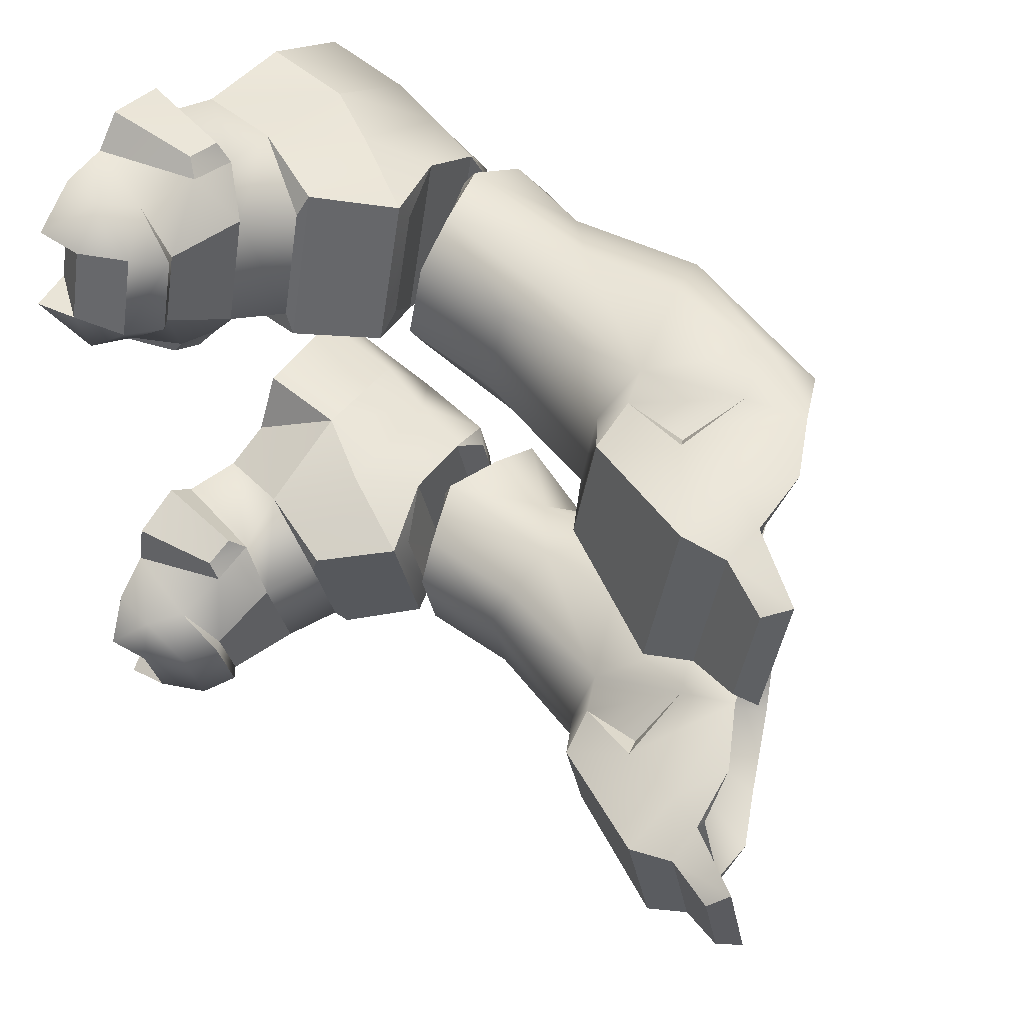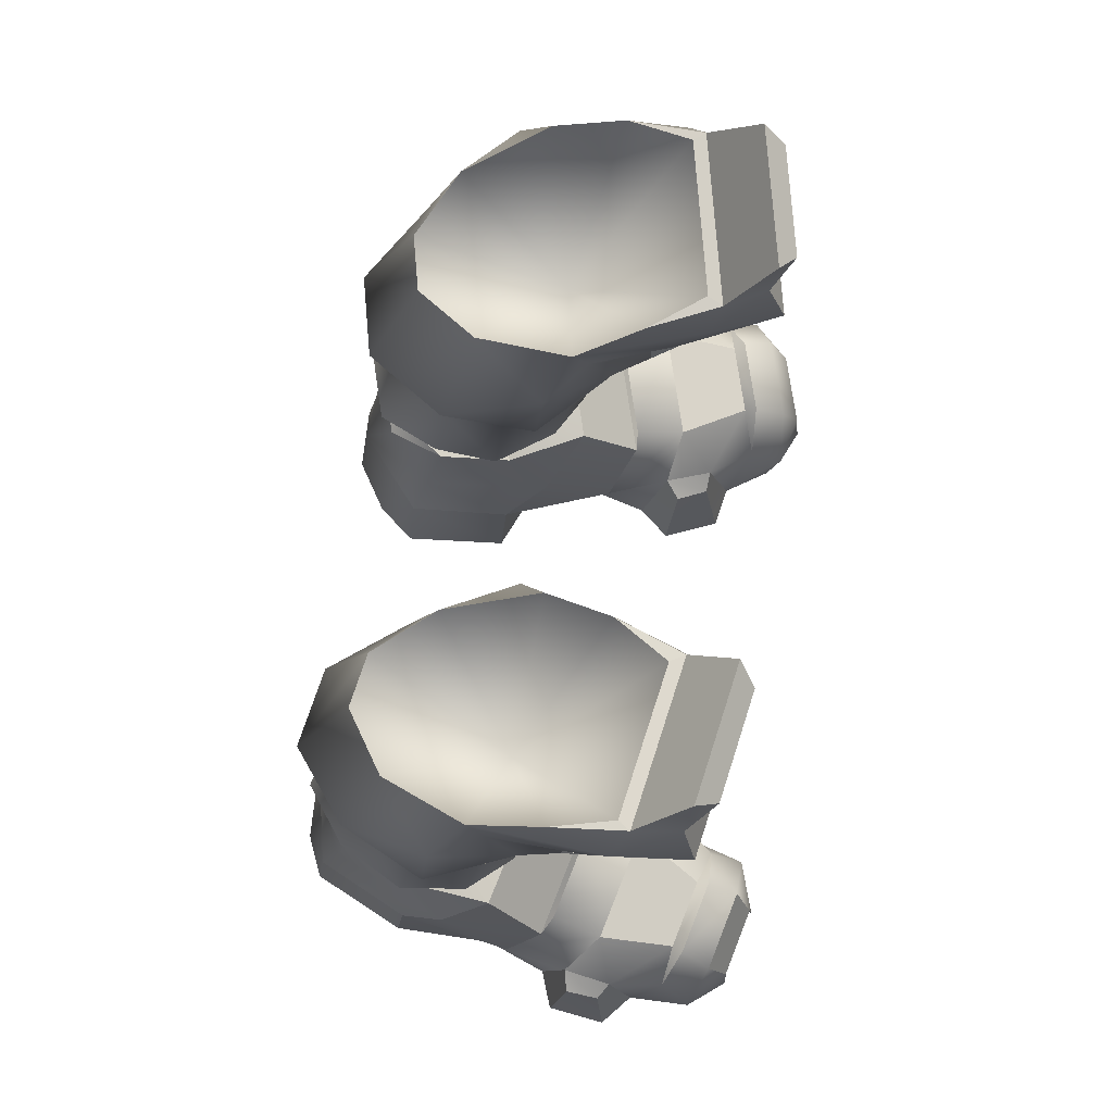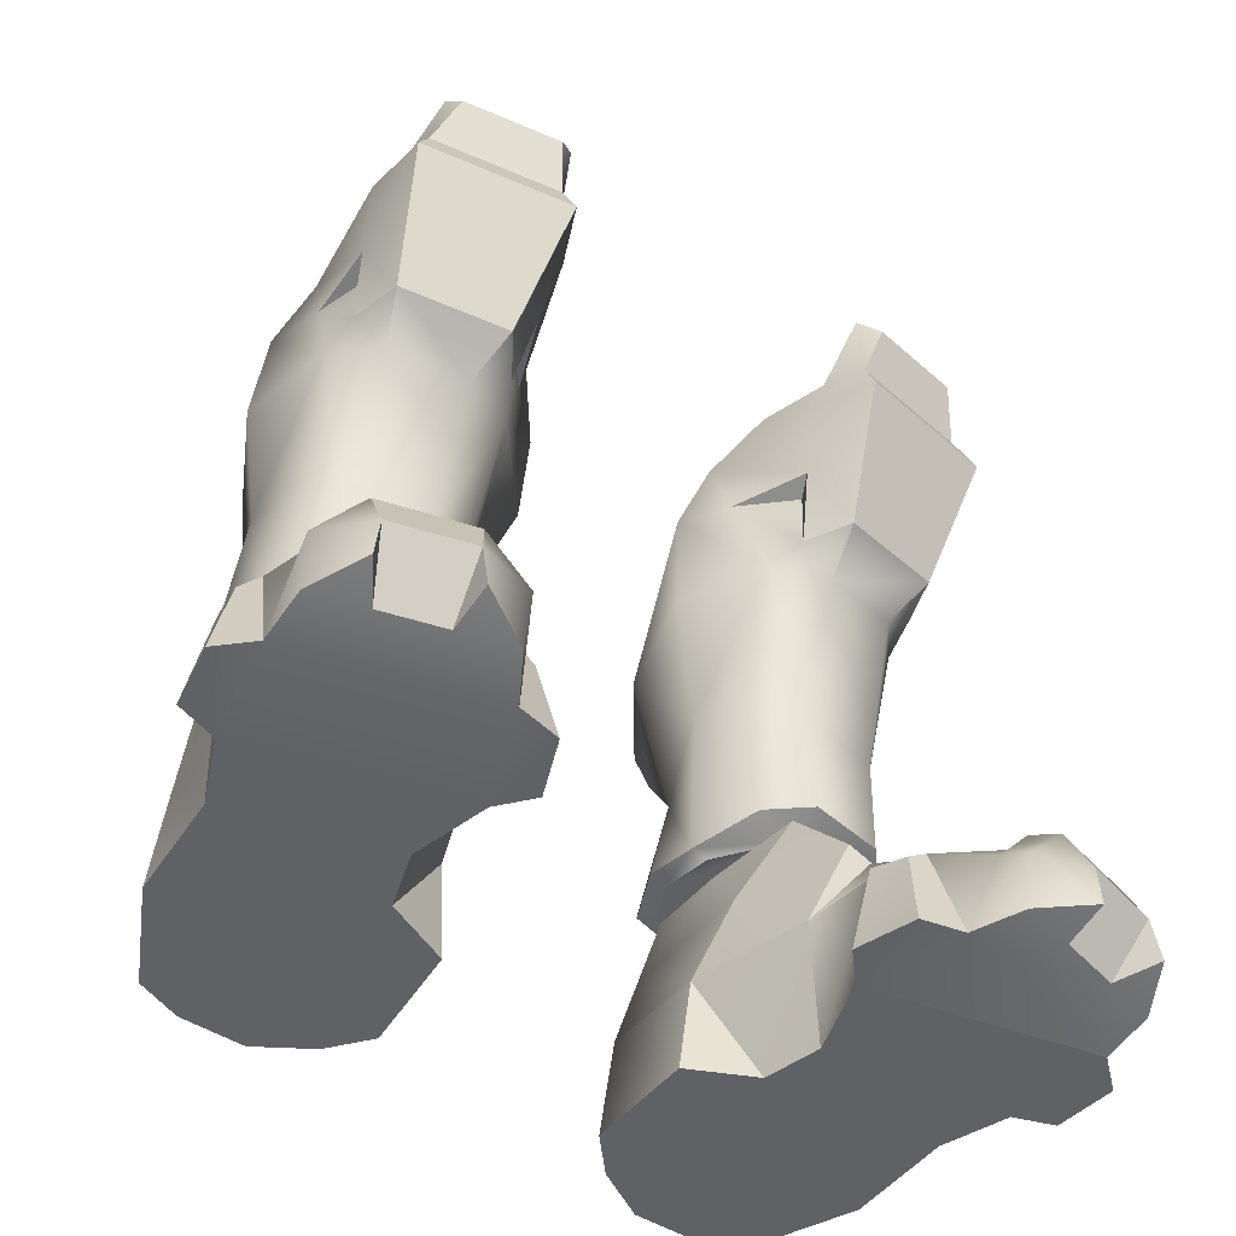
<metadata>
{"format":"obj","ext":"obj","renderer":"f3d","projection":"perspective","resolution":1024,"background":"white","views":[{"elev":49.8,"azim":126.2,"up":"+Z"},{"elev":75.8,"azim":6.6,"up":"+Y"},{"elev":-50.3,"azim":55.7,"up":"+Y"}]}
</metadata>
<code>
o feet_Mesh.258
v -0.1054 0.2069 0.112
v -0.1198 0.2069 0.1659
v -0.09155 0.2718 0.1441
v -0.07362 0.2667 0.203
v -0.09289 0.3203 0.1587
v -0.09285 0.2012 0.2048
v -0.04735 0.1956 0.2303
v 0.02216 0.4487 0.0597
v -0.04959 0.3574 0.07211
v -0.1033 0.3546 0.1098
v -0.1142 0.3587 0.1637
v -0.07788 0.368 0.2129
v -0.03236 0.303 0.2242
v -0.000117 0.2061 0.2263
v -0.05329 0.2591 0.1018
v -0.01859 0.1867 0.09352
v -0.06309 0.2012 0.09374
v -0.1062 0.1997 0.1669
v -0.08715 0.196 0.1947
v -0.06303 0.1955 0.1046
v -0.01717 0.1822 0.1048
v 0.04265 0.2025 0.1466
v 0.003944 0.1972 0.1956
v 0.03126 0.206 0.2008
v 0.1442 0.07069 0.1374
v 0.1614 -0.000429 0.1444
v 0.1551 -0.000429 0.1158
v 0.03396 0.2806 0.2007
v 0.01097 0.2945 0.2177
v 0.03923 0.3984 0.2231
v -0.02021 0.3867 0.2439
v -0.01378 0.4622 0.2386
v 0.02069 0.4682 0.2232
v 0.00946 0.5105 0.2232
v 0.023 0.199 0.1163
v 0.04634 0.2759 0.139
v 0.07106 0.3864 0.1969
v 0.06612 0.4068 0.2197
v 0.06818 0.4517 0.2144
v 0.08117 0.4586 0.2258
v 0.09621 0.5104 0.2318
v 0.1061 0.5344 0.219
v 0.1541 0.567 0.2022
v 0.1462 0.5007 0.227
v -0.1054 0.2069 -0.112
v -0.1198 0.2069 -0.1659
v -0.07362 0.2667 -0.2029
v -0.09289 0.3203 -0.1587
v -0.05329 0.2591 -0.1018
v -0.09155 0.2718 -0.1441
v -0.08623 0.3178 -0.1256
v -0.04735 0.1956 -0.2303
v 0.03907 0.4994 -0.07574
v 0.02216 0.4487 -0.05969
v -0.04959 0.3574 -0.0721
v -0.065 0.4696 -0.1188
v -0.1033 0.3546 -0.1098
v -0.1142 0.3587 -0.1637
v -0.1066 0.3303 -0.1612
v -0.07788 0.368 -0.2129
v -0.03236 0.303 -0.2241
v -0.000117 0.2061 -0.2263
v 0.003944 0.1972 -0.1956
v -0.04311 0.1885 -0.2189
v -0.02021 0.3867 -0.2439
v 0.01458 0.194 -0.1441
v 0.04265 0.2025 -0.1466
v 0.03126 0.206 -0.2008
v 0.1433 0.06186 -0.1243
v 0.1614 -0.000429 -0.1443
v 0.03396 0.2806 -0.2007
v 0.01097 0.2945 -0.2177
v 0.03923 0.3984 -0.2231
v -0.01378 0.4622 -0.2386
v -0.07221 0.4723 -0.1546
v 0.023 0.199 -0.1163
v 0.04634 0.2759 -0.139
v 0.07106 0.3864 -0.1969
v 0.06612 0.4068 -0.2197
v 0.06818 0.4517 -0.2144
v 0.08117 0.4586 -0.2258
v 0.02069 0.4682 -0.2232
v 0.084 0.1203 -0.1493
v 0.09621 0.5104 -0.2318
v 0.1061 0.5344 -0.219
v 0.1372 0.5306 -0.2152
v 0.1541 0.567 -0.2022
v -0.1263 -0.000104 -0.2067
v -0.118 0.07075 -0.2038
v -0.05972 -7.5e-05 -0.24
v -0.05274 0.06655 -0.2364
v 0.1462 0.5007 -0.227
v 0.05455 0.1261 -0.2442
v -0.0203 0.1161 -0.2413
v -0.1032 0.1158 -0.2015
v -0.1293 0.07668 -0.135
v -0.1386 -0.000134 -0.1326
v -0.08833 0.1608 -0.1991
v -0.1148 0.1551 -0.1652
v -0.1017 0.1551 -0.1163
v -0.01859 0.1867 -0.09351
v -0.01717 0.1822 -0.1048
v -0.09285 0.2012 -0.2048
v -0.1062 0.1997 -0.1669
v -0.06309 0.2012 -0.09372
v -0.005166 0.2928 -0.08873
v 0.01608 0.3731 -0.06327
v 0.1048 0.4497 0.1079
v 0.03907 0.4994 0.07575
v 0.1224 0.5005 0.1012
v 0.128 0.5262 0.1098
v -0.08623 0.3178 0.1256
v -0.09784 0.327 0.1178
v -0.1066 0.3303 0.1612
v 0.116 -0.000459 0.1008
v 0.183 0.002789 0.1976
v 0.06588 -0.000488 0.2876
v 0.1073 -0.000458 0.2943
v 0.05673 -0.000518 0.2604
v -0.1384 -0.000134 0.1763
v -0.1172 -0.000104 0.09692
v -0.1386 -0.000134 0.1326
v 0.1087 0.07066 0.2701
v 0.153 0.08429 0.2378
v 0.1487 0.05625 0.2652
v 0.2007 0.03913 0.1628
v 0.1765 0.05625 0.1616
v 0.1978 0.07269 0.1915
v 0.1606 0.08928 0.2412
v 0.1821 0.07269 0.25
v 0.1703 0.0391 0.2763
v 0.1627 0.002789 0.2725
v 0.1972 0.03892 0.2497
v 0.2107 0.03895 0.1993
v 0.1922 0.002818 0.1623
v 0.1748 0.08928 0.1884
v 0.1664 0.08429 0.1875
v 0.09806 0.09903 -0.2386
v 0.1087 0.07066 -0.2701
v 0.153 0.08429 -0.2377
v 0.2107 0.03895 -0.1993
v 0.08224 0.3822 -0.1413
v 0.1021 0.4064 -0.2092
v 0.1172 0.4007 -0.1337
v 0.1676 0.4927 -0.1205
v 0.1681 0.5618 -0.1327
v 0.004224 -0.000547 -0.1233
v 0.01819 0.1161 -0.09759
v -0.07347 0.1158 -0.09067
v -0.09012 0.1666 -0.12
v -0.01234 0.06658 -0.08559
v -0.01659 -1.6e-05 -0.079
v -0.08515 0.07077 -0.08122
v -0.09088 -7.5e-05 -0.07448
v 0.08446 0.1261 -0.1325
v 0.002247 0.1735 -0.2117
v 0.1021 0.4064 0.2093
v 0.08224 0.3822 0.1413
v 0.1676 0.4927 0.1205
v 0.1554 0.5237 0.1243
v 0.1372 0.5306 0.2152
v 0.1681 0.5618 0.1327
v 0.0329 0.2863 0.1086
v -0.005166 0.2928 0.08875
v 0.06327 0.3893 0.1034
v 0.01608 0.3731 0.06328
v 0.04829 0.4575 0.08629
v 0.08725 0.3989 0.1146
v 0.1172 0.4007 0.1337
v 0.1396 0.5822 0.2077
v 0.08801 0.4443 0.1157
v 0.08801 0.4443 -0.1157
v 0.04829 0.4575 -0.08627
v 0.06327 0.3893 -0.1034
v 0.0329 0.2863 -0.1086
v 0.1048 0.4497 -0.1079
v 0.1224 0.5005 -0.1012
v 0.128 0.5262 -0.1098
v 0.002247 0.1735 0.2117
v 0.02292 0.1735 0.1345
v 0.04421 0.1756 0.1242
v -0.009908 0.1599 0.1033
v 0.01819 0.1161 0.09761
v 0.1214 0.06493 -0.1144
v 0.09441 -0.000488 -0.1197
v 0.116 -0.000459 -0.1008
v 0.1433 0.06186 0.1243
v 0.1113 0.07376 0.1259
v 0.1214 0.06493 0.1145
v 0.09441 -0.000488 0.1198
v 0.1972 0.03892 -0.2497
v 0.1821 0.07269 -0.25
v 0.1978 0.07269 -0.1915
v 0.1922 0.002818 -0.1623
v 0.1193 0.09903 -0.1594
v 0.1664 0.08429 -0.1875
v 0.1748 0.08928 -0.1884
v 0.1442 0.07069 -0.1374
v 0.1765 0.05625 -0.1616
v 0.2007 0.03913 -0.1628
v 0.1627 0.002789 -0.2725
v 0.1551 -0.000429 -0.1157
v 0.01551 0.1756 0.2313
v -0.0203 0.1161 0.2413
v -0.1032 0.1158 0.2015
v -0.1148 0.1551 0.1652
v -0.1029 0.1666 0.1677
v -0.1017 0.1551 0.1163
v 0.1073 -0.000459 -0.2942
v 0.04213 -0.000518 -0.1348
v 0.01324 -0.000547 -0.2426
v -0.1384 -0.000134 -0.1762
v -0.1172 -0.000104 -0.09691
v -0.1293 0.07668 0.135
v -0.08515 0.07077 0.08124
v -0.09088 -7.5e-05 0.0745
v -0.01659 -1.6e-05 0.07901
v -0.07347 0.1158 0.09068
v 0.1181 0.5266 0.1153
v 0.1573 0.5755 0.1194
v 0.04213 -0.000518 0.1348
v 0.004224 -0.000547 0.1234
v 0.06251 0.1203 0.2295
v 0.02884 0.06717 0.2528
v -0.05274 0.06655 0.2364
v -0.118 0.07075 0.2038
v -0.1263 -0.000104 0.2067
v -0.05972 -7.5e-05 0.24
v 0.01324 -0.000547 0.2426
v -0.09784 0.327 -0.1177
v 0.1013 0.06183 0.281
v 0.127 -0.000458 0.2726
v 0.07745 0.0649 0.2785
v 0.183 0.002789 -0.1976
v 0.2141 0.007482 -0.197
v 0.05455 0.1261 0.2442
v 0.08446 0.1261 0.1326
v 0.1487 0.05625 -0.2652
v 0.127 -0.000459 -0.2726
v 0.1703 0.0391 -0.2763
v 0.199 0.007482 -0.2534
v 0.1606 0.08928 -0.2411
v 0.05658 0.5332 0.2222
v 0.09834 0.534 0.2136
v 0.1013 0.06183 -0.281
v 0.07745 0.0649 -0.2785
v 0.06588 -0.000488 -0.2876
v 0.05673 -0.000518 -0.2604
v -0.01234 0.06658 0.0856
v -0.04183 0.1598 -0.2224
v 0.01551 0.1756 -0.2313
v 0.04421 0.1756 -0.1242
v 0.05658 0.5332 -0.2222
v 0.09834 0.534 -0.2135
v 0.08725 0.3989 -0.1146
v 0.1554 0.5237 -0.1242
v 0.1573 0.5755 -0.1194
v 0.1396 0.5822 -0.2077
v 0.1723 0.002789 -0.2373
v -0.04183 0.1598 0.2224
v 0.2141 0.007483 0.197
v 0.1723 0.002789 0.2373
v 0.199 0.007483 0.2534
v -0.09343 0.1987 -0.1193
v -0.06303 0.1955 -0.1046
v -0.06179 0.1608 -0.1001
v -0.009908 0.1599 -0.1032
v 0.02292 0.1735 -0.1345
v -0.06179 0.1608 0.1001
v 0.01458 0.194 0.1441
v -0.09343 0.1987 0.1193
v -0.09012 0.1666 0.12
v 0.1181 0.5266 -0.1153
v 0.00946 0.5105 -0.2232
v -0.04628 0.4857 -0.1963
v 0.08286 0.5234 -0.09142
v 0.02748 0.3886 -0.1599
v -0.02468 0.4776 -0.08883
v -0.1029 0.1666 -0.1676
v -0.08715 0.196 -0.1946
v -0.08833 0.1608 0.1992
v -0.04311 0.1885 0.2189
v 0.02748 0.3886 0.16
v -0.04628 0.4857 0.1963
v 0.08286 0.5234 0.09144
v -0.02468 0.4776 0.08885
v -0.065 0.4696 0.1188
v -0.07221 0.4723 0.1547
v 0.07443 0.07373 0.2635
v 0.09806 0.09903 0.2386
v 0.084 0.1203 0.1493
v 0.1193 0.09903 0.1594
v 0.06652 0.0672 0.1122
v 0.07443 0.07373 -0.2635
v 0.02884 0.06717 -0.2528
v 0.06251 0.1203 -0.2295
v 0.06652 0.0672 -0.1122
v 0.1113 0.07376 -0.1259
f 1 2 3
f 2 4 3
f 3 4 5
f 2 6 4
f 6 7 4
f 109 8 286
f 8 9 286
f 286 9 287
f 9 10 287
f 287 10 11
f 10 114 11
f 11 114 12
f 114 4 12
f 12 4 13
f 4 7 13
f 13 7 14
f 8 166 9
f 166 164 9
f 9 164 15
f 164 16 15
f 16 17 15
f 15 17 1
f 22 28 24
f 24 28 14
f 28 29 14
f 14 29 13
f 29 30 13
f 13 30 31
f 30 32 31
f 31 32 12
f 32 284 12
f 284 288 12
f 12 288 11
f 288 287 11
f 30 33 32
f 33 34 32
f 32 34 284
f 35 36 22
f 22 36 28
f 36 37 28
f 28 37 30
f 37 38 30
f 30 38 33
f 33 38 39
f 13 31 12
f 33 40 34
f 40 41 34
f 34 41 243
f 243 41 42
f 41 161 42
f 42 161 170
f 161 43 170
f 161 41 44
f 108 109 110
f 109 285 110
f 110 285 111
f 1 3 15
f 3 112 15
f 37 157 38
f 38 157 40
f 157 44 40
f 40 44 41
f 36 158 37
f 37 158 157
f 158 169 157
f 163 164 165
f 164 166 165
f 166 8 165
f 165 8 167
f 8 109 167
f 167 109 108
f 171 168 167
f 168 165 167
f 16 164 35
f 164 163 35
f 35 163 36
f 163 165 36
f 36 165 158
f 165 168 158
f 158 168 169
f 168 108 169
f 169 108 159
f 108 110 159
f 159 110 160
f 110 111 160
f 111 220 160
f 160 220 162
f 15 113 9
f 9 113 10
f 113 114 10
f 28 30 29
f 112 3 5
f 281 269 207
f 180 182 260
f 260 269 281
f 260 182 269
f 179 180 260
f 268 156 250
f 150 266 279
f 269 272 207
f 266 98 279
f 267 250 266
f 267 268 250
f 266 250 98
f 14 7 23
f 7 282 23
f 17 271 1
f 1 271 2
f 271 18 2
f 2 18 6
f 18 19 6
f 6 19 7
f 19 282 7
f 271 17 20
f 17 16 20
f 20 16 21
f 35 22 270
f 270 22 23
f 22 24 23
f 23 24 14
f 35 270 16
f 270 21 16
f 25 26 187
f 187 26 27
f 38 40 39
f 39 40 33
f 45 50 46
f 46 50 47
f 50 48 47
f 45 49 50
f 49 51 50
f 50 51 48
f 46 47 103
f 103 47 52
f 53 278 54
f 54 278 55
f 278 56 55
f 55 56 57
f 56 58 57
f 57 58 59
f 58 60 59
f 59 60 47
f 60 61 47
f 47 61 52
f 61 62 52
f 65 61 60
f 67 68 71
f 68 62 71
f 71 62 72
f 62 61 72
f 72 61 73
f 61 65 73
f 73 65 74
f 65 60 74
f 74 60 275
f 275 60 75
f 60 58 75
f 75 58 56
f 73 74 82
f 82 74 274
f 74 275 274
f 76 67 77
f 67 71 77
f 77 71 78
f 71 73 78
f 78 73 79
f 73 82 79
f 82 80 79
f 82 274 81
f 81 274 84
f 274 253 84
f 253 85 84
f 84 85 86
f 85 258 86
f 86 258 87
f 86 92 84
f 45 105 49
f 105 101 49
f 101 106 49
f 49 106 55
f 106 107 55
f 55 107 54
f 77 78 142
f 78 143 142
f 142 143 144
f 78 79 143
f 79 81 143
f 143 81 92
f 81 84 92
f 172 173 255
f 255 173 174
f 175 174 106
f 106 174 107
f 107 174 54
f 174 173 54
f 54 173 53
f 173 176 53
f 176 177 53
f 53 177 276
f 177 178 276
f 59 230 57
f 57 230 55
f 55 230 49
f 72 73 71
f 101 76 106
f 106 76 175
f 76 77 175
f 175 77 174
f 77 142 174
f 174 142 255
f 142 144 255
f 255 144 176
f 144 145 176
f 176 145 177
f 145 256 177
f 177 256 178
f 178 256 257
f 256 146 257
f 62 63 52
f 52 63 64
f 76 66 67
f 66 63 67
f 67 63 68
f 63 62 68
f 76 101 66
f 66 101 102
f 64 280 52
f 52 280 103
f 280 104 103
f 103 104 46
f 104 264 46
f 46 264 45
f 264 105 45
f 264 265 105
f 105 265 101
f 265 102 101
f 198 69 70
f 69 202 70
f 79 80 81
f 80 82 81
f 296 93 83
f 93 155 83
f 83 155 297
f 212 89 88
f 88 89 90
f 89 91 90
f 89 212 96
f 96 212 97
f 97 213 96
f 96 213 153
f 213 154 153
f 154 152 153
f 152 151 153
f 90 91 211
f 91 295 211
f 93 295 94
f 295 91 94
f 93 94 251
f 296 295 93
f 94 91 95
f 91 89 95
f 95 89 96
f 251 94 250
f 94 95 250
f 250 95 98
f 95 99 98
f 100 99 96
f 99 95 96
f 151 148 149
f 148 267 149
f 267 266 149
f 149 266 100
f 151 149 153
f 153 149 96
f 149 100 96
f 148 252 267
f 98 99 279
f 279 99 150
f 150 99 100
f 266 150 100
f 285 219 111
f 15 112 113
f 112 5 113
f 113 5 114
f 5 4 114
f 263 132 262
f 132 232 262
f 262 232 26
f 232 190 26
f 26 190 27
f 190 115 27
f 262 26 116
f 26 135 116
f 116 135 261
f 117 119 118
f 118 119 232
f 232 119 190
f 190 119 221
f 119 229 221
f 221 229 222
f 229 228 222
f 222 228 217
f 217 228 216
f 228 227 216
f 227 120 216
f 216 120 121
f 120 122 121
f 289 123 290
f 290 123 124
f 123 125 124
f 232 125 123
f 126 127 128
f 127 136 128
f 136 129 128
f 128 129 130
f 129 125 130
f 130 125 131
f 125 232 131
f 232 132 131
f 132 263 131
f 263 133 131
f 131 133 130
f 128 134 126
f 134 261 126
f 126 261 135
f 188 292 25
f 292 137 25
f 137 127 25
f 25 127 26
f 127 126 26
f 26 126 135
f 124 125 129
f 127 137 136
f 137 124 136
f 124 129 136
f 133 134 130
f 130 134 128
f 292 290 137
f 290 124 137
f 294 138 139
f 138 140 139
f 139 140 238
f 191 192 141
f 192 193 141
f 193 200 141
f 141 200 235
f 200 194 235
f 298 198 195
f 195 198 196
f 196 198 199
f 198 70 199
f 199 70 200
f 70 194 200
f 139 238 239
f 238 240 239
f 239 240 201
f 201 240 241
f 241 240 191
f 191 240 192
f 240 238 192
f 238 242 192
f 192 242 193
f 242 197 193
f 197 199 193
f 193 199 200
f 140 242 238
f 196 197 140
f 140 197 242
f 196 199 197
f 235 234 141
f 141 234 191
f 234 259 191
f 143 92 144
f 144 92 145
f 145 92 256
f 92 86 256
f 256 86 146
f 86 87 146
f 210 297 147
f 147 297 151
f 297 148 151
f 297 155 148
f 155 252 148
f 147 151 152
f 267 252 268
f 252 156 268
f 250 156 251
f 156 252 251
f 157 169 44
f 169 159 44
f 159 160 44
f 44 160 161
f 160 162 161
f 161 162 43
f 108 168 171
f 220 170 162
f 162 170 43
f 171 167 108
f 176 172 255
f 276 178 273
f 179 181 180
f 260 203 179
f 179 203 181
f 180 181 182
f 182 181 183
f 203 260 204
f 204 260 205
f 260 281 205
f 205 281 206
f 208 214 206
f 206 214 205
f 249 215 218
f 215 214 218
f 218 214 208
f 249 218 183
f 183 218 182
f 182 218 269
f 218 208 269
f 204 205 225
f 225 205 226
f 205 214 226
f 181 237 183
f 183 237 293
f 293 249 183
f 198 298 69
f 69 298 184
f 298 185 184
f 185 186 184
f 184 186 69
f 202 69 186
f 25 187 188
f 187 189 188
f 188 189 190
f 190 189 115
f 189 187 115
f 115 187 27
f 254 273 85
f 273 178 85
f 178 257 85
f 85 257 258
f 195 196 138
f 138 196 140
f 241 259 201
f 201 259 239
f 259 70 239
f 239 70 185
f 70 202 185
f 185 202 186
f 259 234 70
f 70 234 194
f 234 235 194
f 236 203 204
f 236 204 224
f 224 204 225
f 228 229 225
f 225 229 224
f 281 207 206
f 207 272 206
f 272 208 206
f 269 208 272
f 247 209 248
f 209 239 248
f 239 185 248
f 185 210 248
f 248 210 211
f 210 147 211
f 211 147 90
f 147 152 90
f 152 154 90
f 90 154 88
f 88 154 212
f 154 213 212
f 212 213 97
f 122 214 121
f 214 215 121
f 121 215 216
f 216 215 217
f 217 215 249
f 226 214 120
f 214 122 120
f 120 227 226
f 227 228 226
f 226 228 225
f 244 42 219
f 219 42 111
f 111 42 220
f 42 170 220
f 221 222 293
f 222 249 293
f 223 236 224
f 49 230 51
f 51 230 48
f 230 59 48
f 48 59 47
f 123 289 231
f 289 233 231
f 233 118 231
f 118 233 117
f 118 232 231
f 231 232 123
f 117 233 119
f 233 289 119
f 223 291 236
f 236 291 237
f 291 293 237
f 243 42 244
f 139 245 294
f 294 245 246
f 246 245 209
f 209 247 246
f 209 245 239
f 245 139 239
f 247 248 246
f 246 248 294
f 222 217 249
f 252 155 251
f 251 155 93
f 173 172 176
f 253 254 85
f 257 146 258
f 146 87 258
f 259 241 191
f 181 203 237
f 203 236 237
f 261 134 116
f 134 133 116
f 116 133 262
f 262 133 263
f 102 265 66
f 66 265 280
f 104 280 264
f 66 280 63
f 63 280 64
f 280 265 264
f 20 270 19
f 20 21 270
f 19 18 271
f 270 23 19
f 23 282 19
f 20 19 271
f 273 254 277
f 254 253 277
f 253 274 277
f 277 274 275
f 273 277 276
f 276 277 53
f 53 277 278
f 278 277 56
f 56 277 75
f 277 275 75
f 219 283 244
f 244 283 243
f 243 283 34
f 283 284 34
f 219 285 283
f 285 109 283
f 109 286 283
f 286 287 283
f 287 288 283
f 283 288 284
f 119 289 229
f 229 289 224
f 289 290 224
f 224 290 223
f 223 290 291
f 290 292 291
f 291 292 293
f 292 188 293
f 293 188 221
f 188 190 221
f 248 211 294
f 211 295 294
f 294 295 138
f 295 296 138
f 296 83 138
f 138 83 195
f 83 297 195
f 195 297 298
f 297 210 298
f 298 210 185

</code>
